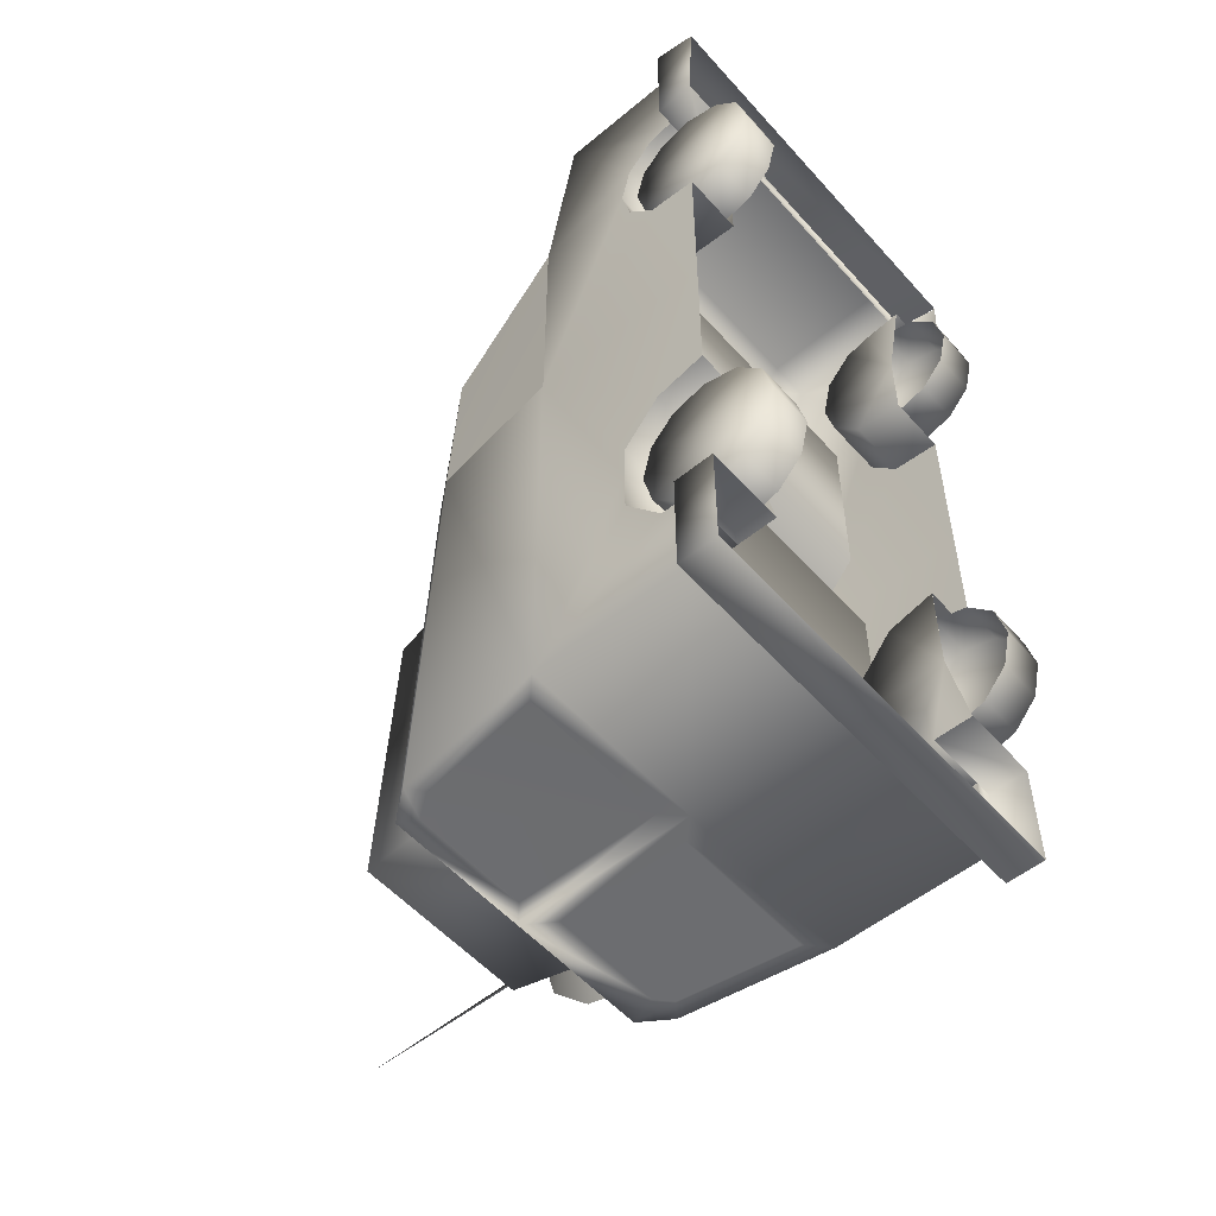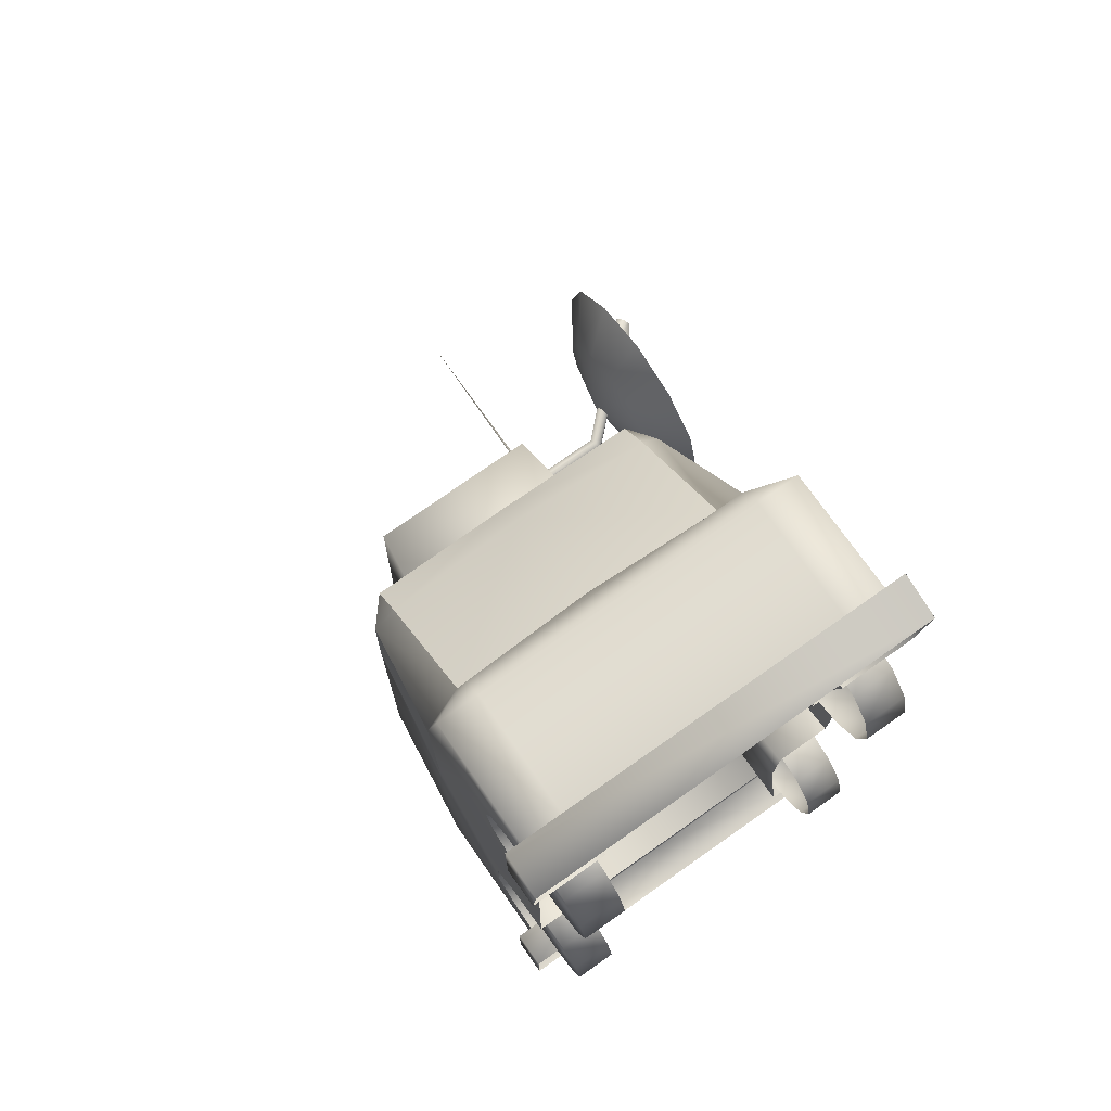
<metadata>
{"format":"obj","ext":"obj","renderer":"f3d","projection":"perspective","resolution":1024,"background":"white","views":[{"elev":-54.0,"azim":-49.3,"up":"+Z"},{"elev":75.7,"azim":-35.0,"up":"+Z"}]}
</metadata>
<code>
o crockervan
v 9.432 17.97 -5.458
v -14.06 15.46 -38.66
v -12.58 17.67 -38.67
v -13.41 19.27 -38.7
v -17.3 2.547 -38.79
v -15.56 16.52 -38.69
v 0.000127 16.6 14.83
v -17.3 -6.971 26.26
v -17.3 -6.11 22.31
v -17.3 -13.82 15.54
v 17.3 -6.971 26.26
v 17.3 -6.11 22.31
v -15.56 14.12 14.19
v 15.29 14.12 14.19
v 13.41 16.66 14.11
v 0.000126 3.774 26.51
v 17.3 -13.82 -0.005897
v 17.3 -13.82 15.54
v -1.725 17.68 -38.67
v 15.29 14.98 -0.00589
v 13.41 19.29 -38.7
v 17.3 -9.423 29.03
v 17.3 2.547 22.15
v 17.3 2.547 -0.005892
v 17.3 -6.971 18.67
v 17.3 -9.423 15.89
v 17.3 -11.81 29.76
v 13.41 17.74 0.08478
v 9.43 19.29 -34.72
v -17.3 -11.81 -38.69
v -17.3 -9.423 15.89
v -17.3 2.547 -0.1041
v -17.3 2.547 22.15
v -17.3 -6.971 18.67
v -17.3 -11.81 29.76
v -17.3 -9.423 29.03
v -13.41 16.66 14.11
v -1.675 4.277 -38.66
v -0.005621 2.547 -38.69
v -15.48 4.277 -38.74
v -0.0685 19.28 -38.7
v -9.433 19.27 -34.72
v -9.433 17.95 -5.463
v -13.41 17.72 0.07814
v 13.41 14 16.9
v -13.41 14 16.91
v -13.41 3.611 24.87
v -13.41 1.452 36.81
v 13.33 1.441 36.88
v 17.3 2.547 -38.69
v -0.005622 -11.81 -38.69
v 13.79 15.37 -38.69
v 15.4 4.369 -38.69
v 12.45 16.62 -38.69
v 15.29 16.52 -38.69
v 1.721 4.369 -38.69
v 1.671 16.61 -38.7
v 13.41 3.611 24.87
v 22.48 26.55 -1.037
v 22.48 21.07 -2.507
v 20.85 20.94 -8.772
v 22.48 17.05 -6.523
v 22.48 15.58 -12.01
v 20.85 20.94 -15.25
v 22.48 17.05 -17.49
v 22.48 21.07 -21.51
v 22.48 26.55 -22.98
v 20.85 29.79 -17.62
v 22.48 32.04 -21.51
v 22.48 36.05 -17.49
v 22.48 37.52 -12.01
v 22.48 36.05 -6.523
v 22.48 32.04 -2.507
v 10.53 19.15 -29.88
v 10.28 19.15 -29.38
v 10.53 46.09 -29.63
v 10.77 19.15 -29.38
v 20.85 20.08 -12.01
v 8.349 26.21 -6.534
v -8.363 26.19 -6.538
v 23.27 30.73 -10.49
v 25.73 31.9 -12.44
v 25.73 31.9 -11.66
v 24.04 29.61 -11.27
v 25.35 32.46 -12.82
v 23.27 30.73 -13.62
v 24.04 29.61 -12.83
v 24.97 33.01 -12.44
v -9.433 17.95 -5.463
v 8.347 27.53 -33.64
v -8.363 27.52 -33.65
v -9.433 19.27 -34.72
v 9.432 17.97 -5.458
v 9.43 19.29 -34.72
v 19.35 23.31 -17.62
v 17.69 26.55 -12.01
v 19.35 20.94 -15.25
v 19.35 20.08 -12.01
v 19.35 26.55 -5.536
v 20.85 29.79 -6.403
v 20.85 26.55 -5.536
v 20.85 23.31 -6.403
v 20.85 32.16 -8.772
v 20.85 33.02 -12.01
v 19.19 26.55 -12.01
v 20.85 32.16 -15.25
v 20.85 26.55 -18.48
v 20.85 23.31 -17.62
v 8.553 23.2 -11.33
v 8.416 23.79 -11.69
v 8.416 23.79 -12.41
v 8.553 23.2 -12.77
v 8.69 22.6 -12.41
v 15.53 22.6 -12.41
v 22.48 26.55 -1.037
v 22.48 21.07 -2.507
v 19.35 23.31 -6.403
v 22.48 17.05 -6.523
v 19.35 20.94 -8.772
v 22.48 15.58 -12.01
v 22.48 17.05 -17.49
v 22.48 21.07 -21.51
v 22.48 26.55 -22.98
v 19.35 26.55 -18.48
v 22.48 32.04 -21.51
v 19.35 29.79 -17.62
v 22.48 36.05 -17.49
v 19.35 32.16 -15.25
v 22.48 37.52 -12.01
v 19.35 33.02 -12.01
v 22.48 36.05 -6.523
v 19.35 32.16 -8.772
v 22.48 32.04 -2.507
v 19.35 29.79 -6.403
v 8.69 22.6 -11.69
v 15.53 22.6 -11.69
v 15.33 23.19 -11.33
v 22.94 31.24 -11.69
v 15.13 23.78 -11.69
v 15.13 23.78 -12.41
v 22.94 31.24 -12.41
v 15.33 23.19 -12.77
v 23.29 30.73 -12.77
v 23.64 30.22 -12.41
v 23.64 30.22 -11.69
v 23.29 30.73 -11.33
v 25.35 32.46 -11.28
v 25.73 31.9 -11.66
v 25.73 31.9 -12.44
v 25.35 32.46 -12.82
v 24.97 33.01 -12.44
v 25.35 32.46 -12.05
v 24.97 33.01 -11.66
v 22.51 31.85 -11.27
v 23.29 30.73 -11.33
v 22.51 31.85 -12.83
v 22.94 31.24 -11.69
v 23.29 30.73 -12.77
v 22.94 31.24 -12.41
v 24.04 29.61 -12.83
v 23.64 30.22 -12.41
v 23.27 30.73 -13.62
v 23.27 30.73 -10.49
v 24.04 29.61 -11.27
v 23.64 30.22 -11.69
v 25.35 32.46 -11.28
v 24.97 33.01 -11.66
v 22.51 31.85 -11.27
v 22.51 31.85 -12.83
v -12.45 -10.16 28.66
v -16.43 -13.2 29.59
v 14.66 -5.519 -7.215
v 14.66 -5.519 -36.83
v -14.66 -5.519 -36.92
v 14.66 8.031 -7.215
v -14.66 8.031 -7.313
v -14.66 -5.519 -7.313
v 14.66 8.031 -2.513
v 17.3 2.547 -0.005892
v -17.3 2.547 -0.1041
v -14.66 8.031 -2.612
v -17.3 2.547 22.15
v 14.62 -4.974 19.47
v 13.41 3.611 24.87
v 17.3 2.547 22.15
v 14.62 -4.974 2.665
v -14.62 -4.974 19.47
v -14.62 -4.974 2.582
v 0.000126 3.774 26.51
v -13.41 3.611 24.87
v 18.79 -11.81 41.23
v 18.79 -15.85 40.2
v -11.73 -13.82 -13.45
v -11.73 -13.83 -22.52
v -11.74 -13.83 -13.4
v 11.75 -15.29 30.3
v 11.73 -11.81 29.76
v 11.73 -13.82 15.54
v 11.73 -13.83 22.49
v 11.74 -13.83 15.49
v 11.72 -6.966 26.26
v 11.72 -6.105 22.31
v 11.73 -13.83 -22.52
v 11.73 -13.82 -13.45
v 11.74 -13.83 -13.4
v 17.3 -11.81 39.32
v -13.41 -11.81 39.32
v -17.3 -11.81 39.32
v 11.73 -11.81 -30.54
v 11.75 -15.35 -30.53
v -0.005623 -11.81 -40.6
v -0.005622 -11.81 -38.69
v 17.29 -11.81 -38.69
v -18.8 -11.81 -40.6
v -18.8 -11.81 -30.54
v -17.3 -11.81 -30.54
v -18.8 -15.36 -30.5
v -18.8 -15.36 -40.6
v 17.3 -11.81 -30.54
v 17.3 -11.81 -38.69
v 18.8 -11.81 -40.6
v 18.8 -11.81 -30.54
v 18.8 -15.36 -40.6
v 18.8 -15.36 -30.5
v -17.3 -11.81 -38.69
v -0.005623 -15.36 -40.6
v 18.79 -15.36 -40.6
v 18.79 -11.81 -40.6
v 13.33 -11.81 39.32
v 18.8 -11.81 29.76
v 18.8 -15.85 40.2
v 18.8 -11.81 41.23
v -11.73 -11.81 29.76
v -11.75 -15.29 30.3
v 17.3 -11.81 29.76
v -17.3 -11.81 29.76
v -18.8 -11.81 29.76
v -18.8 -11.81 41.23
v -18.8 -15.85 40.2
v -18.8 -15.3 30.27
v -11.75 -15.35 -30.53
v -11.73 -11.81 -30.54
v 11.75 -15.29 30.3
v 11.73 -11.81 29.76
v 18.8 -15.3 30.27
v 12.45 -13.2 -15.89
v 16.43 -13.2 -22.79
v 16.43 -16.25 -16.82
v 12.45 -10.16 28.66
v 12.45 -16.25 -16.82
v 12.45 -7.928 26.14
v 16.43 -18.48 -26.24
v 16.43 -7.928 26.14
v 12.45 -7.928 19.24
v 12.45 -7.112 22.69
v 16.43 -7.112 22.69
v 12.45 -18.48 -26.24
v 12.45 -16.25 -28.76
v 16.43 -16.25 -28.76
v 16.43 -10.16 28.66
v 16.43 -13.2 29.59
v 16.43 -13.2 22.69
v 16.43 -7.928 19.24
v 16.43 -13.2 15.79
v 12.45 -10.16 16.72
v 16.43 -10.16 16.72
v 12.45 -13.2 15.79
v 12.45 -16.25 16.72
v 12.45 -10.16 -16.82
v 16.43 -10.16 -16.82
v 12.45 -13.2 -29.68
v 12.45 -10.16 -28.76
v 12.45 -7.112 -22.79
v 12.45 -7.928 -19.34
v 16.43 -7.112 -22.79
v 16.43 -7.928 -19.34
v 16.43 -13.2 -15.89
v 16.43 -7.928 -26.24
v 16.43 -13.2 -29.68
v 16.43 -10.16 -28.76
v 12.45 -7.928 -26.24
v 16.43 -16.25 16.72
v 12.45 -19.29 22.69
v 12.45 -18.48 19.24
v 12.45 -18.48 26.14
v 16.43 -18.48 26.14
v 12.45 -13.2 29.59
v 12.45 -16.25 28.66
v 16.43 -16.25 28.66
v 16.43 -19.29 -22.79
v 16.43 -19.29 22.69
v 16.43 -18.48 19.24
v 12.45 -18.48 -19.34
v 12.45 -19.29 -22.79
v 16.43 -18.48 -19.34
v -16.43 -10.16 -16.82
v -16.43 -7.928 -19.34
v -16.43 -7.928 -26.24
v -16.43 -13.2 -22.79
v -16.43 -13.2 -15.89
v -12.45 -10.16 -16.82
v -12.45 -7.112 -22.79
v -12.45 -7.928 -19.34
v -16.43 -7.112 -22.79
v -12.45 -10.16 -28.76
v -16.43 -10.16 -28.76
v -12.45 -7.928 -26.24
v -12.45 -13.2 -29.68
v -16.43 -13.2 -29.68
v -16.43 -18.48 -26.24
v -12.45 -16.25 -28.76
v -16.43 -16.25 -28.76
v -12.45 -19.29 -22.79
v -16.43 -19.29 -22.79
v -12.45 -18.48 -26.24
v -12.45 -18.48 -19.34
v -12.45 -16.25 -16.82
v -16.43 -18.48 -19.34
v -12.45 -13.2 -15.89
v -16.43 -16.25 -16.82
v -16.43 -10.16 16.72
v -16.43 -13.2 22.69
v -12.45 -7.928 26.14
v -16.43 -10.16 28.66
v -16.43 -7.928 26.14
v -12.45 -7.112 22.69
v -16.43 -7.112 22.69
v -12.45 -7.928 19.24
v -16.43 -7.928 19.24
v -16.43 -13.2 15.79
v -12.45 -10.16 16.72
v -16.43 -16.25 16.72
v -12.45 -13.2 15.79
v -12.45 -18.48 19.24
v -16.43 -18.48 19.24
v -12.45 -16.25 16.72
v -12.45 -19.29 22.69
v -16.43 -18.48 26.14
v -16.43 -19.29 22.69
v -16.43 -16.25 28.66
v -12.45 -18.48 26.14
v -12.45 -13.2 29.59
v -12.45 -16.25 28.66
v -11.72 -6.105 -22.33
v -17.3 -6.107 -26.28
v -11.72 -6.103 -26.28
v -17.3 -11.81 -30.54
v -17.3 -9.423 -30.51
v -17.3 -6.11 -22.43
v -17.3 -6.107 -18.79
v -17.3 -6.11 -22.43
v -11.72 -6.103 -18.69
v -17.3 -6.107 -18.79
v -17.3 -9.423 -14.66
v -17.3 -13.82 -13.45
v -17.3 -11.81 -30.54
v -15.56 14.98 -0.005889
v -17.3 -13.82 15.54
v -17.3 -9.423 15.89
v -11.72 -9.419 15.89
v -17.3 -9.423 29.03
v -17.3 -6.971 18.67
v -17.3 -6.11 22.31
v -17.3 -6.971 26.26
v -17.3 -11.81 29.76
v -11.73 -11.81 29.76
v 11.72 -9.419 29.03
v 17.3 -11.81 29.76
v 17.3 -9.423 29.03
v 17.3 -6.971 26.26
v -11.75 -15.29 30.3
v -11.72 -9.419 29.03
v -11.72 -6.966 26.26
v -11.72 -6.105 22.31
v -11.72 -6.966 18.67
v -11.73 -13.83 22.49
v -11.73 -13.82 15.54
v -11.73 -11.81 -30.54
v -11.72 -9.419 -30.51
v -11.75 -15.35 -30.53
v -11.73 -13.83 -22.52
v -11.72 -9.419 -14.66
v -11.73 -13.82 -13.45
v 11.73 -13.83 22.49
v 11.72 -9.419 15.89
v 11.73 -13.82 15.54
v 17.3 -6.107 -26.28
v 17.3 -6.11 -22.33
v 17.3 -13.82 -13.45
v 17.3 -9.423 -14.66
v 17.3 -6.107 -18.69
v 17.3 -6.11 22.31
v 11.72 -6.966 18.67
v 17.3 -6.971 18.67
v 17.3 -9.423 15.89
v 17.3 -13.82 15.54
v 11.72 -9.419 -14.66
v 11.73 -13.83 -22.52
v 11.72 -6.105 -22.33
v 17.3 -11.81 -30.54
v 17.29 -11.81 -38.69
v 17.3 -9.423 -30.51
v 11.72 -9.419 -30.51
v 11.73 -11.81 -30.54
v 11.75 -15.35 -30.53
v -17.3 -9.423 -30.51
v -17.3 -6.107 -26.28
v -17.3 -9.423 -14.66
v -17.3 -13.82 -0.005892
v -17.3 -13.82 -13.45
v 17.3 -11.81 -30.54
v 17.3 -9.423 -30.51
v 11.72 -6.103 -26.28
v 17.3 -6.107 -26.28
v 17.3 -6.11 -22.33
v 11.72 -6.103 -18.69
v 17.3 -6.107 -18.69
v 17.3 -9.423 -14.66
v 11.73 -13.82 -13.45
v 17.3 -13.82 -13.45
v 17.3 -11.81 39.32
v 17.3 -0.2977 38.87
v 13.33 -11.81 39.32
v 13.33 -0.2977 38.87
v -13.41 -11.81 39.32
v -13.41 -0.2976 38.87
v -17.3 -11.81 39.32
v -17.3 -0.2976 38.87
v -11.73 -11.81 29.76
v -18.8 -11.81 29.76
v -17.3 -11.81 29.76
v -11.73 -13.83 22.49
v -11.73 -13.82 15.54
v -11.74 -13.83 15.49
v -18.8 -11.81 -30.54
v -11.73 -11.81 -30.54
v -17.3 -11.81 -30.54
v 18.8 -11.81 29.76
v 11.73 -11.81 29.76
v 17.3 -11.81 29.76
v 11.73 -11.81 -30.54
v 18.8 -11.81 -30.54
v 17.3 -11.81 -30.54
v -13.41 3.611 24.87
v 1.671 16.61 -38.7
v 12.45 16.62 -38.69
v 1.721 4.369 -38.69
v 13.79 15.37 -38.69
v 15.4 4.369 -38.69
v -17.3 2.547 -0.1041
v -17.3 2.547 22.15
v -15.56 14.98 -0.005889
v -15.56 14.12 14.19
v -1.675 4.277 -38.66
v -15.48 4.277 -38.74
v -14.06 15.46 -38.66
v -13.41 14 16.91
v -13.41 16.66 14.11
v 13.41 16.66 14.11
v 0.000127 16.6 14.83
v 13.41 14 16.9
v 0.000127 14.16 18.55
v 13.41 3.611 24.87
v 0.000126 3.774 26.51
v 17.3 2.547 -0.005892
v 15.29 14.98 -0.00589
v 17.3 2.547 22.15
v 15.29 14.12 14.19
v -1.725 17.68 -38.67
v -12.58 17.67 -38.67
f 43 44 1
f 44 28 1
f 2 6 3
f 6 4 3
f 40 5 2
f 5 6 2
f 44 37 7
f 8 33 9
f 409 10 31
f 23 11 12
f 46 37 13
f 4 42 29
f 45 14 15
f 48 16 47
f 24 26 17
f 26 18 17
f 19 41 38
f 41 39 38
f 20 55 28
f 55 21 28
f 22 11 422
f 11 23 422
f 23 12 24
f 12 25 24
f 24 25 26
f 22 422 27
f 422 421 27
f 7 15 44
f 15 28 44
f 15 14 28
f 14 20 28
f 1 28 29
f 28 21 29
f 51 30 39
f 30 5 39
f 4 6 44
f 6 357 44
f 409 31 32
f 31 34 32
f 33 8 428
f 8 36 428
f 34 9 32
f 9 33 32
f 427 428 35
f 428 36 35
f 357 13 44
f 13 37 44
f 38 39 40
f 39 5 40
f 29 21 4
f 21 41 4
f 42 4 43
f 4 44 43
f 428 426 48
f 426 49 48
f 23 58 422
f 58 49 422
f 45 58 14
f 58 23 14
f 46 13 47
f 13 33 47
f 33 428 47
f 428 48 47
f 422 49 424
f 49 426 424
f 39 50 51
f 50 401 51
f 52 55 53
f 55 50 53
f 54 21 52
f 21 55 52
f 57 41 54
f 41 21 54
f 56 39 57
f 39 41 57
f 53 50 56
f 50 39 56
f 3 4 19
f 4 41 19
f 49 58 48
f 58 16 48
f 113 114 135
f 114 136 135
f 100 73 101
f 73 59 101
f 101 59 102
f 59 60 102
f 102 60 61
f 60 62 61
f 61 62 78
f 62 63 78
f 78 63 64
f 63 65 64
f 64 65 108
f 65 66 108
f 108 66 107
f 66 67 107
f 107 67 68
f 67 69 68
f 68 69 106
f 69 70 106
f 106 70 104
f 70 71 104
f 104 71 103
f 71 72 103
f 103 72 100
f 72 73 100
f 76 75 77
f 76 74 75
f 76 77 74
f 61 78 105
f 149 150 152
f 79 90 80
f 90 91 80
f 83 166 81
f 166 168 81
f 82 83 84
f 83 81 84
f 85 82 87
f 82 84 87
f 88 85 86
f 85 87 86
f 167 88 169
f 88 86 169
f 80 89 79
f 89 93 79
f 91 92 80
f 92 89 80
f 90 94 91
f 94 92 91
f 79 93 90
f 93 94 90
f 99 134 96
f 134 132 96
f 96 132 130
f 130 128 96
f 128 126 96
f 96 126 124
f 124 95 96
f 95 97 96
f 96 97 98
f 98 119 96
f 119 117 96
f 96 117 99
f 100 101 105
f 101 102 105
f 105 102 61
f 100 105 103
f 105 104 103
f 104 105 106
f 105 68 106
f 68 105 107
f 105 108 107
f 108 105 64
f 105 78 64
f 109 137 110
f 137 139 110
f 110 139 111
f 139 140 111
f 111 140 112
f 140 142 112
f 112 142 113
f 142 114 113
f 133 134 115
f 134 99 115
f 115 99 116
f 99 117 116
f 116 117 118
f 117 119 118
f 118 119 120
f 119 98 120
f 120 98 121
f 98 97 121
f 121 97 122
f 97 95 122
f 122 95 123
f 95 124 123
f 123 124 125
f 124 126 125
f 125 126 127
f 126 128 127
f 127 128 129
f 128 130 129
f 129 130 131
f 130 132 131
f 131 132 133
f 132 134 133
f 135 136 109
f 136 137 109
f 137 146 139
f 146 138 139
f 139 138 140
f 138 141 140
f 140 141 142
f 141 143 142
f 142 143 114
f 143 144 114
f 114 144 136
f 144 145 136
f 136 145 137
f 145 146 137
f 153 147 152
f 147 148 152
f 152 148 149
f 150 151 152
f 151 153 152
f 154 157 163
f 157 155 163
f 156 159 154
f 159 157 154
f 162 158 156
f 158 159 156
f 160 161 162
f 161 158 162
f 164 165 160
f 165 161 160
f 163 155 164
f 155 165 164
f 166 167 168
f 167 169 168
f 170 324 342
f 324 171 342
f 172 173 177
f 173 174 177
f 175 172 176
f 172 177 176
f 178 175 181
f 175 176 181
f 179 178 180
f 178 181 180
f 187 182 183
f 182 185 183
f 186 179 188
f 179 180 188
f 184 185 190
f 185 182 190
f 183 186 187
f 186 188 187
f 189 184 190
f 191 238 192
f 238 239 192
f 193 194 195
f 197 384 367
f 196 384 197
f 198 199 200
f 367 384 201
f 201 384 202
f 203 204 205
f 232 206 229
f 238 207 208
f 222 209 224
f 209 210 224
f 211 212 228
f 212 213 228
f 214 215 225
f 215 216 225
f 214 211 218
f 211 226 218
f 217 215 218
f 215 214 218
f 219 222 220
f 222 221 220
f 221 222 223
f 222 224 223
f 225 212 214
f 212 211 214
f 226 211 227
f 211 228 227
f 238 232 207
f 232 229 207
f 245 230 231
f 230 232 231
f 237 233 240
f 233 234 240
f 232 230 206
f 230 235 206
f 236 237 208
f 237 238 208
f 238 237 239
f 237 240 239
f 241 242 217
f 242 215 217
f 243 244 245
f 244 230 245
f 246 250 277
f 250 248 277
f 259 279 252
f 279 247 252
f 252 247 295
f 247 277 295
f 295 277 248
f 249 287 260
f 287 261 260
f 250 293 248
f 293 295 248
f 251 249 253
f 249 260 253
f 294 257 290
f 257 252 290
f 255 251 256
f 251 253 256
f 254 255 263
f 255 256 263
f 257 258 252
f 258 259 252
f 258 271 259
f 271 279 259
f 260 261 253
f 261 262 253
f 253 262 263
f 262 264 263
f 263 264 266
f 265 254 266
f 254 263 266
f 267 265 264
f 265 266 264
f 268 267 282
f 267 264 282
f 282 264 292
f 264 262 292
f 292 262 286
f 262 261 286
f 286 261 289
f 269 246 270
f 246 277 270
f 274 269 276
f 269 270 276
f 271 272 279
f 272 280 279
f 273 274 275
f 274 276 275
f 270 277 276
f 277 247 276
f 276 247 278
f 247 279 278
f 278 279 280
f 272 281 280
f 281 278 280
f 284 268 292
f 268 282 292
f 283 284 291
f 284 292 291
f 285 283 286
f 283 291 286
f 288 285 289
f 285 286 289
f 287 288 261
f 288 289 261
f 278 275 276
f 295 290 252
f 263 256 253
f 286 291 292
f 293 294 295
f 294 290 295
f 296 297 300
f 297 299 300
f 304 298 297
f 298 299 297
f 306 309 298
f 309 299 298
f 312 310 309
f 310 299 309
f 314 318 310
f 318 299 310
f 320 300 318
f 300 299 318
f 301 296 319
f 296 300 319
f 303 297 301
f 297 296 301
f 302 304 303
f 304 297 303
f 307 298 302
f 298 304 302
f 305 306 307
f 306 298 307
f 308 309 305
f 309 306 305
f 311 312 308
f 312 309 308
f 315 310 311
f 310 312 311
f 313 314 315
f 314 310 315
f 316 318 313
f 318 314 313
f 317 320 316
f 320 318 316
f 319 300 317
f 300 320 317
f 324 325 171
f 325 322 171
f 327 329 325
f 329 322 325
f 321 330 329
f 330 322 329
f 332 335 330
f 335 322 330
f 339 338 335
f 338 322 335
f 340 171 338
f 171 322 338
f 281 273 278
f 273 275 278
f 323 325 170
f 325 324 170
f 326 327 323
f 327 325 323
f 328 329 326
f 329 327 326
f 331 321 328
f 321 329 328
f 333 330 331
f 330 321 331
f 336 332 333
f 332 330 333
f 334 335 336
f 335 332 336
f 337 339 334
f 339 335 334
f 341 338 337
f 338 339 337
f 343 340 341
f 340 338 341
f 342 171 343
f 171 340 343
f 352 351 344
f 351 345 344
f 344 345 346
f 345 348 346
f 346 348 379
f 378 379 347
f 379 348 347
f 5 349 32
f 349 350 32
f 32 350 408
f 351 352 353
f 352 382 353
f 353 382 354
f 382 383 354
f 354 383 355
f 406 5 356
f 5 30 356
f 6 5 357
f 5 32 357
f 358 377 359
f 377 360 359
f 359 360 362
f 360 375 362
f 364 373 361
f 373 372 361
f 362 375 363
f 375 374 363
f 363 374 364
f 374 373 364
f 361 372 365
f 372 366 365
f 197 367 368
f 367 369 368
f 393 392 202
f 392 370 202
f 202 370 201
f 370 369 201
f 201 369 367
f 376 366 372
f 376 374 375
f 376 371 366
f 376 372 373
f 376 373 374
f 376 375 360
f 376 360 377
f 378 381 379
f 344 381 352
f 380 381 378
f 379 381 346
f 346 381 344
f 352 381 382
f 382 381 383
f 202 384 393
f 393 384 385
f 385 384 386
f 50 387 402
f 387 50 388
f 17 389 390
f 398 403 413
f 55 20 50
f 20 24 50
f 50 24 388
f 24 391 388
f 392 393 394
f 393 385 394
f 394 385 395
f 385 386 395
f 395 386 396
f 416 397 398
f 397 419 398
f 416 398 399
f 398 413 399
f 400 401 402
f 401 50 402
f 17 390 24
f 390 391 24
f 403 398 404
f 398 405 404
f 406 407 5
f 407 349 5
f 32 408 409
f 408 410 409
f 404 411 403
f 411 412 403
f 403 412 413
f 412 414 413
f 413 414 399
f 414 415 399
f 399 415 416
f 415 417 416
f 416 417 397
f 417 418 397
f 397 418 419
f 418 420 419
f 421 422 423
f 422 424 423
f 423 424 425
f 424 426 425
f 425 426 427
f 426 428 427
f 429 430 431
f 432 433 434
f 435 436 437
f 438 439 440
f 441 442 443
f 457 444 462
f 444 464 462
f 445 446 447
f 446 448 447
f 447 448 449
f 450 451 452
f 451 453 452
f 454 455 456
f 462 460 457
f 460 458 457
f 459 460 461
f 460 462 461
f 461 462 463
f 462 464 463
f 465 466 467
f 466 468 467
f 469 454 470
f 454 456 470

</code>
